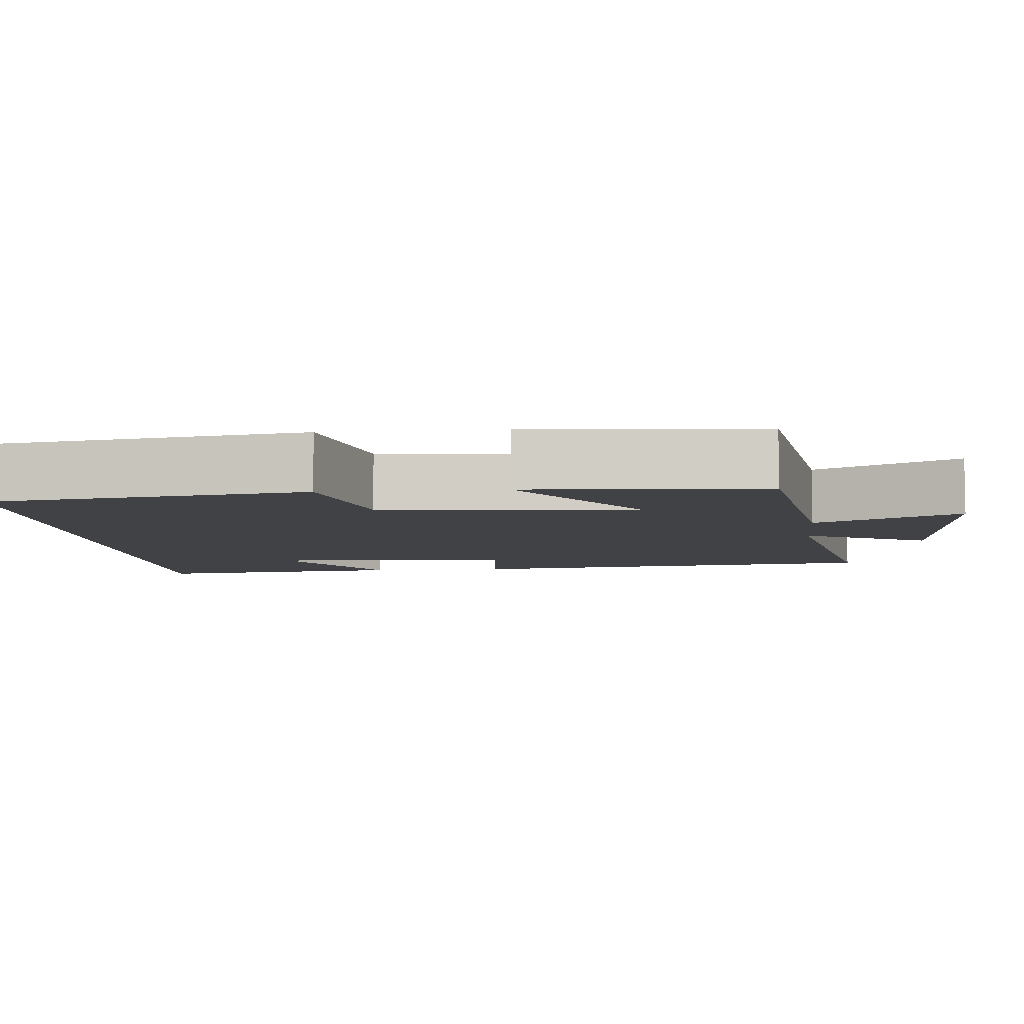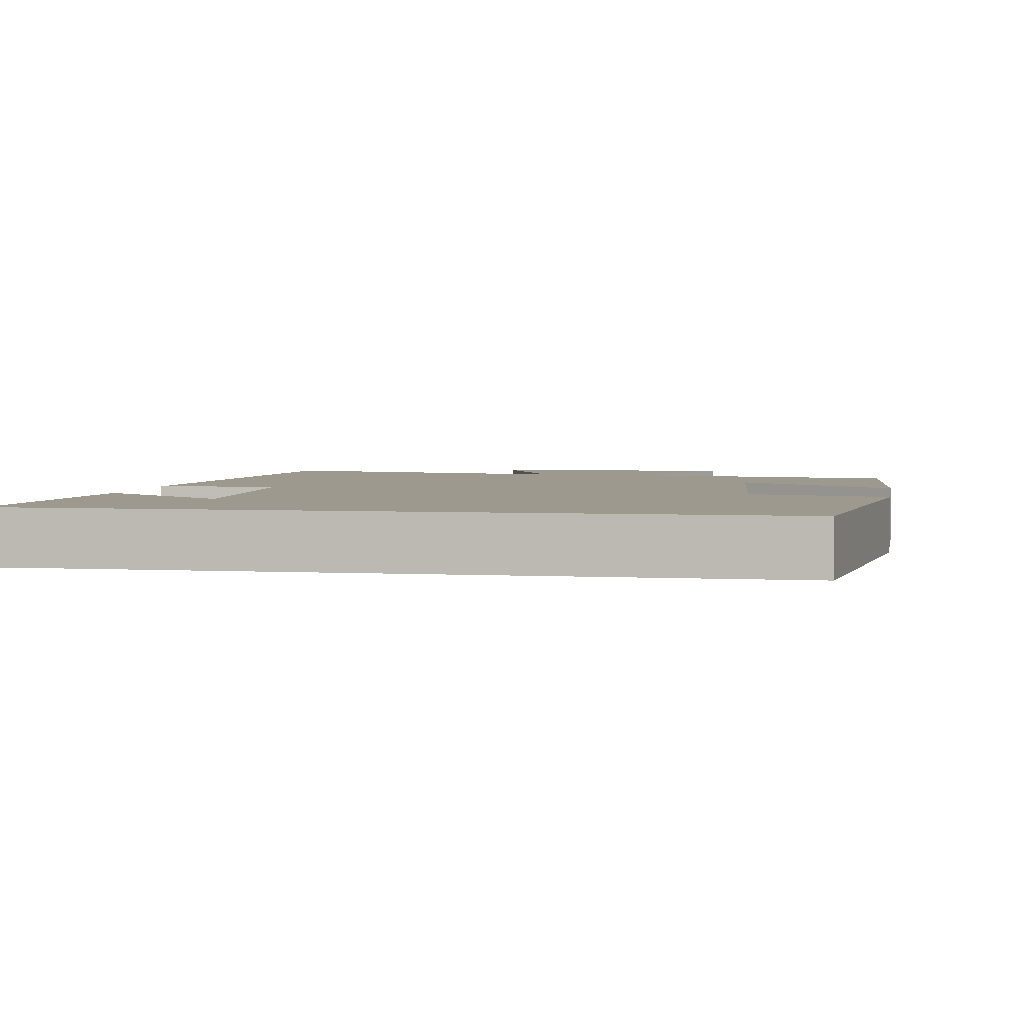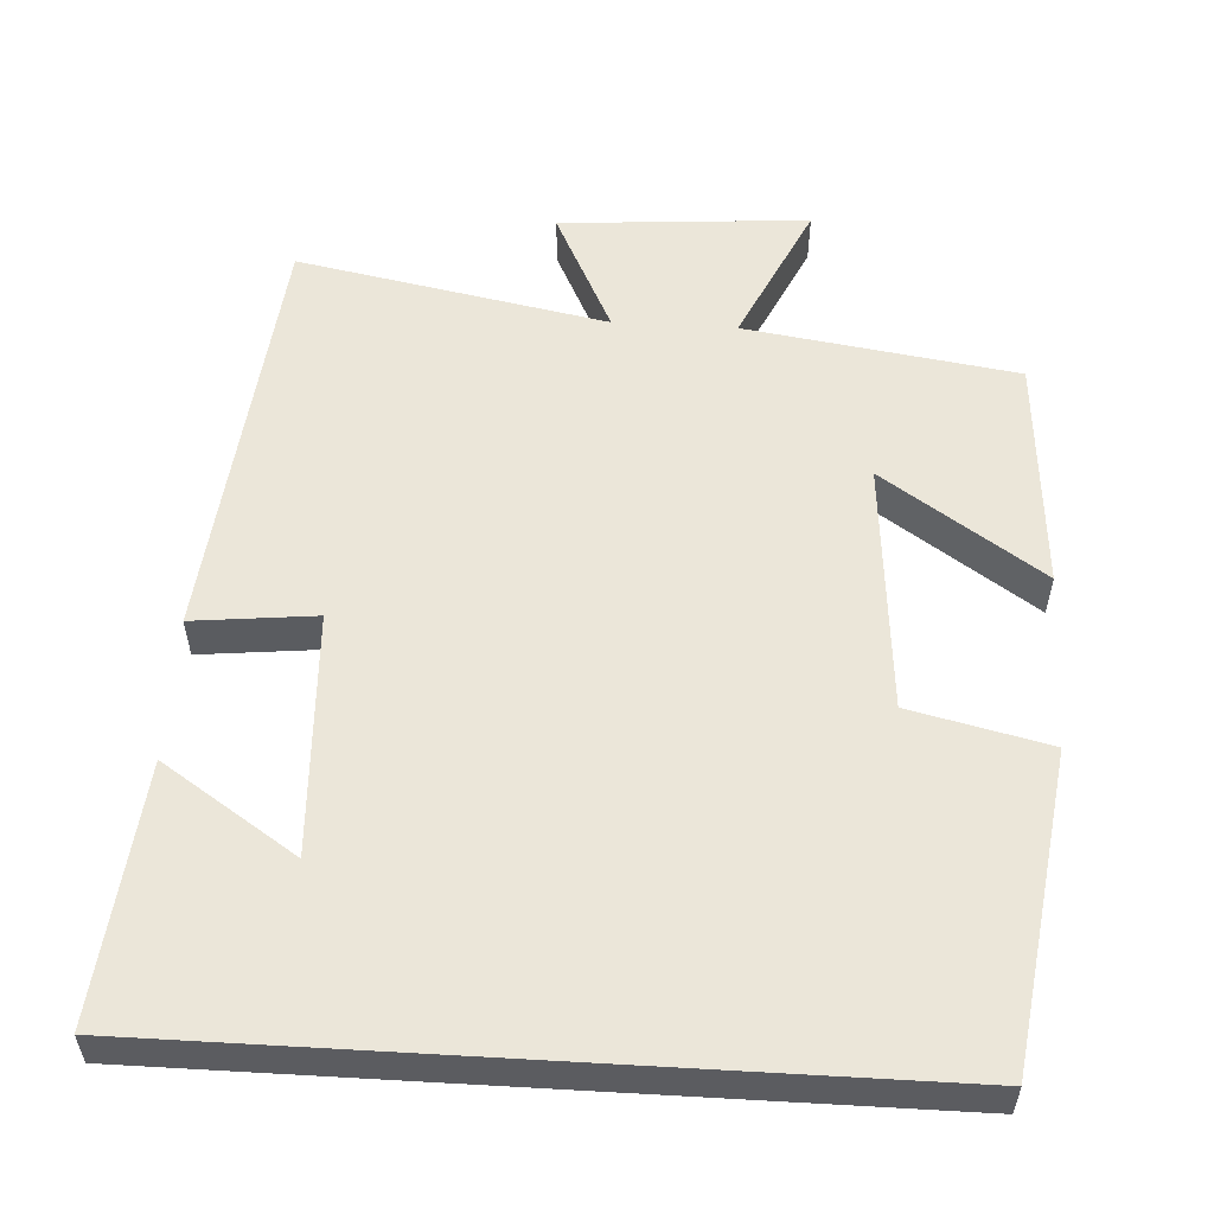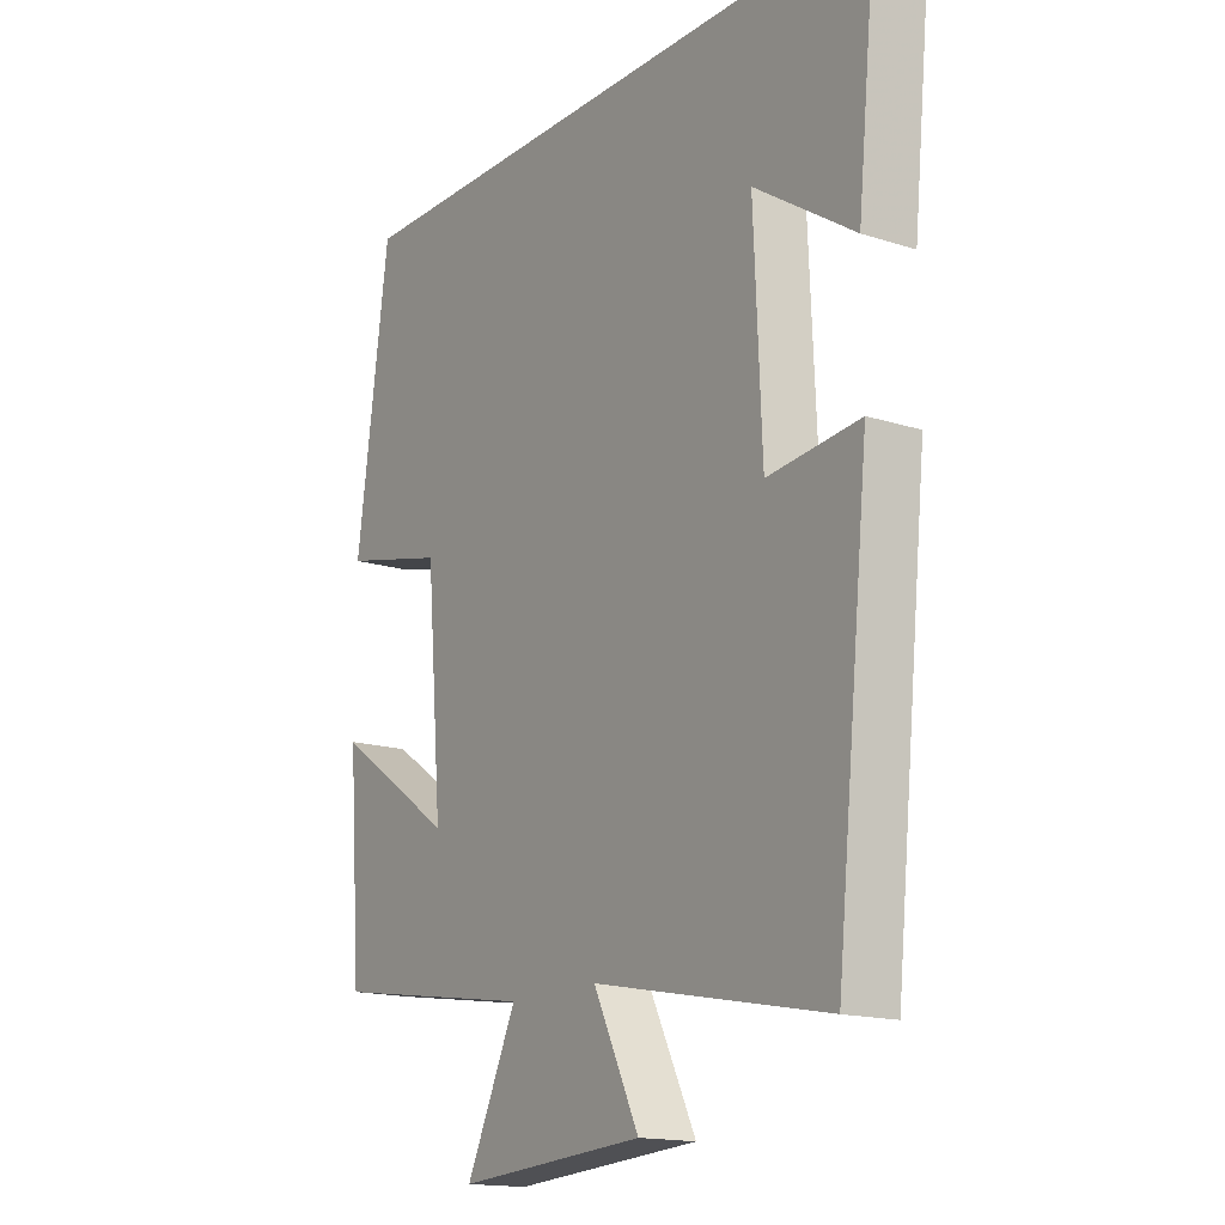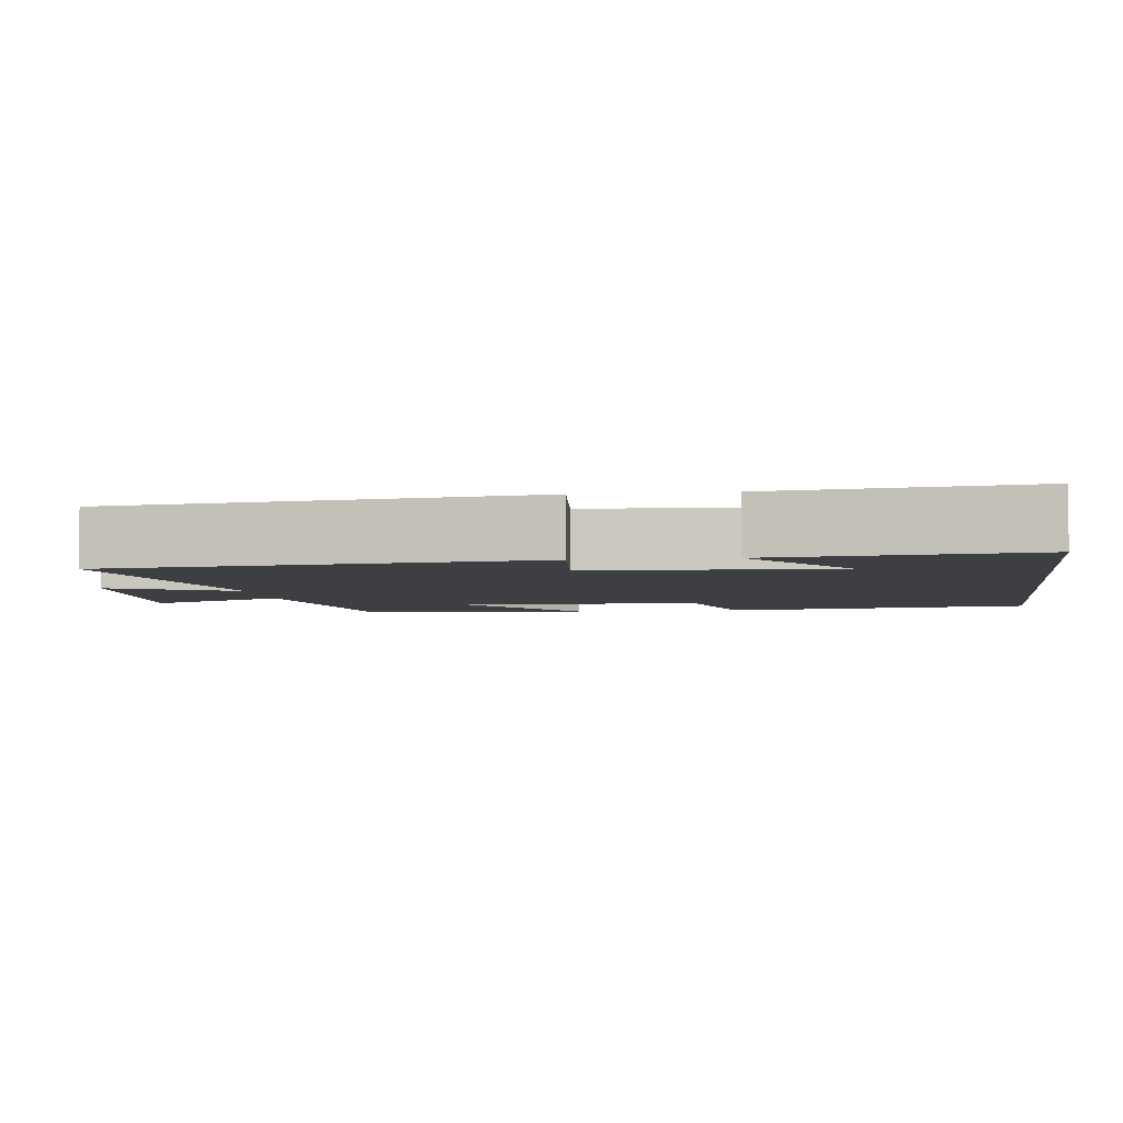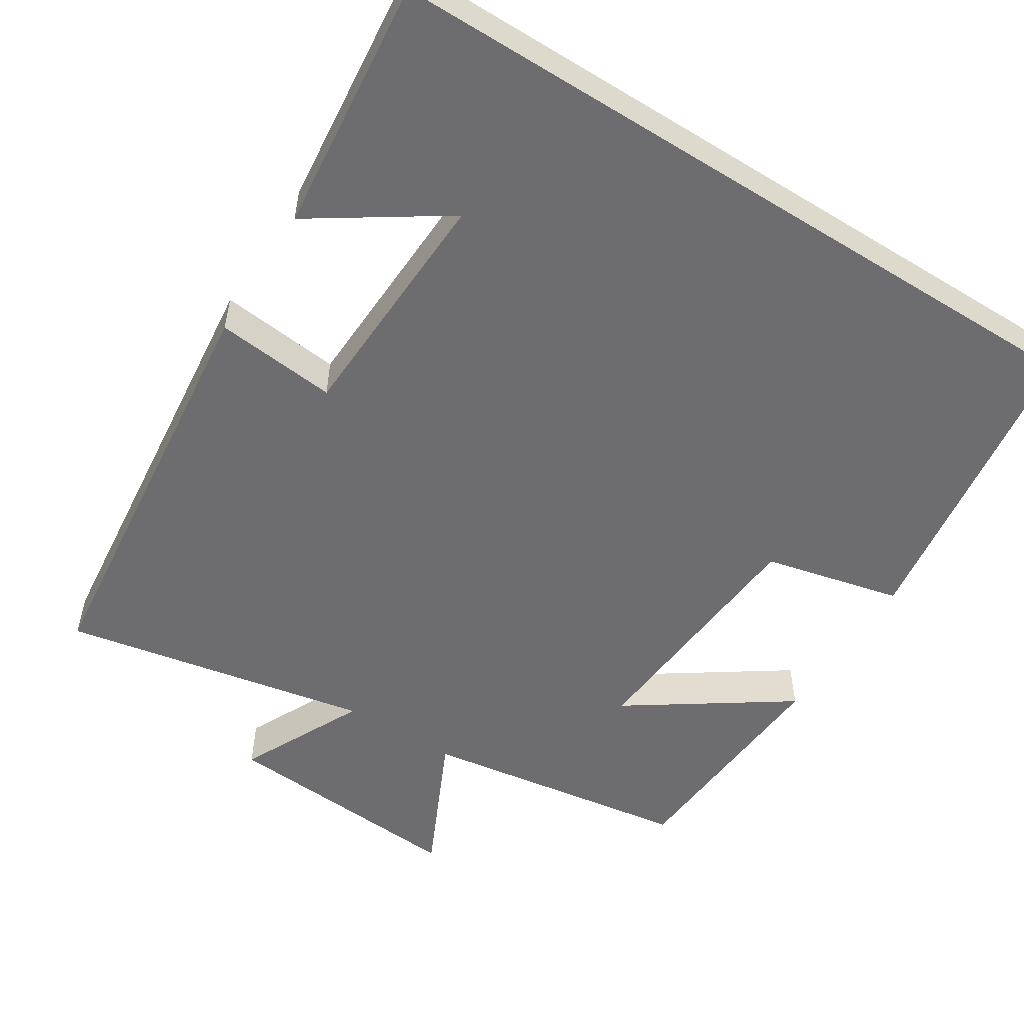
<metadata>
{"format":"obj","ext":"obj","renderer":"f3d","projection":"perspective","resolution":1024,"background":"white","views":[{"elev":-6.7,"azim":95.3,"up":"+Y"},{"elev":3.4,"azim":10.1,"up":"+Y"},{"elev":55.4,"azim":3.4,"up":"+Y"},{"elev":-15.9,"azim":-123.6,"up":"+Z"},{"elev":-4.3,"azim":-82.0,"up":"+Y"},{"elev":-54.1,"azim":-32.2,"up":"+Y"}]}
</metadata>
<code>
v 0.477 0.07 -0.447
v 0.122 0.07 -0.5
v 0.21 0.07 -0.687
v -0.116 0.07 -0.663
v -0.036 0.07 -0.5
v -0.442 0.07 -0.578
v -0.5 0.07 -0.021
v -0.34 0.07 -0.038
v -0.326 0.07 0.28
v -0.5 0.07 0.165
v -0.534 0.07 0.5
v 0.443 0.07 0.5
v 0.5 0.07 0.09
v 0.319 0.07 0.048
v 0.291 0.07 -0.282
v 0.5 0.07 -0.14
v 0.477 0 -0.447
v 0.122 0 -0.5
v 0.21 0 -0.687
v -0.116 0 -0.663
v -0.036 0 -0.5
v -0.442 0 -0.578
v -0.5 0 -0.021
v -0.34 0 -0.038
v -0.326 0 0.28
v -0.5 0 0.165
v -0.534 0 0.5
v 0.443 0 0.5
v 0.5 0 0.09
v 0.319 0 0.048
v 0.291 0 -0.282
v 0.5 0 -0.14
f 15 16 1 2
f 14 15 2
f 11 12 13 14
f 9 10 11
f 9 11 14
f 8 9 14 2
f 5 6 7 8
f 2 3 4 5
f 2 5 8
f 18 17 32 31
f 18 31 30
f 30 29 28 27
f 27 26 25
f 30 27 25
f 18 30 25 24
f 24 23 22 21
f 21 20 19 18
f 24 21 18
f 1 17 18 2
f 2 18 19 3
f 3 19 20 4
f 4 20 21 5
f 5 21 22 6
f 6 22 23 7
f 7 23 24 8
f 8 24 25 9
f 9 25 26 10
f 10 26 27 11
f 11 27 28 12
f 12 28 29 13
f 13 29 30 14
f 14 30 31 15
f 15 31 32 16
f 16 32 17 1

</code>
